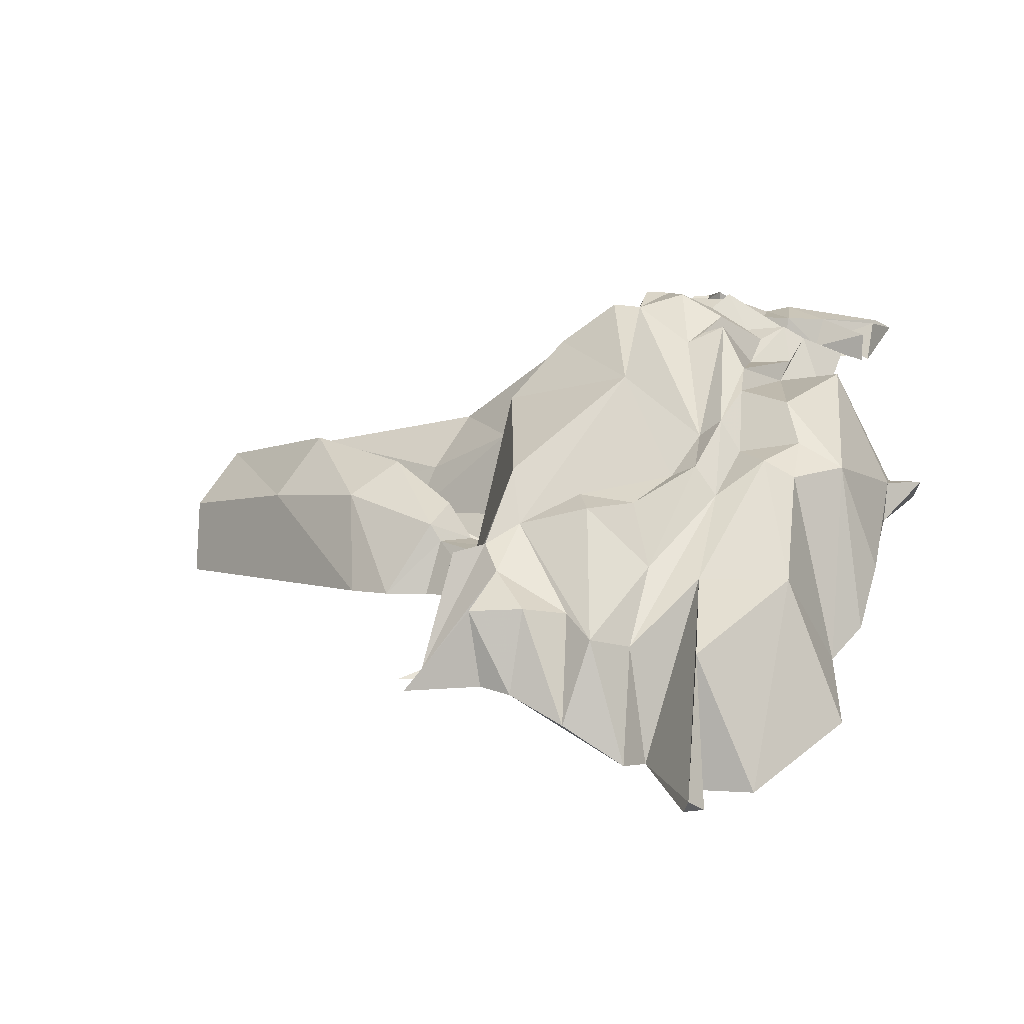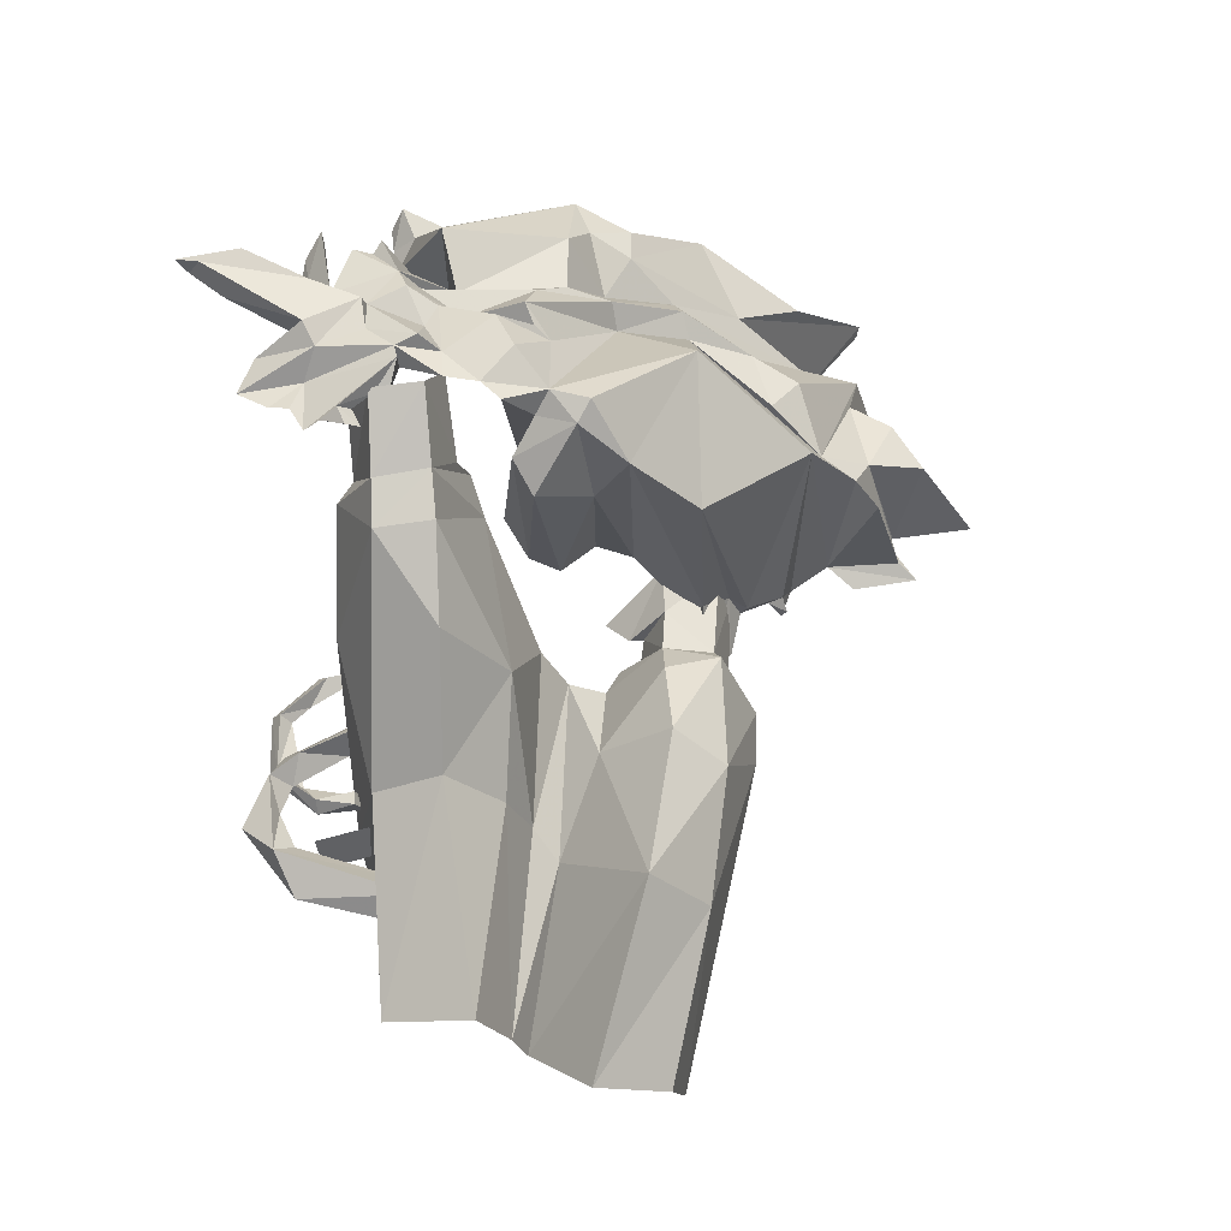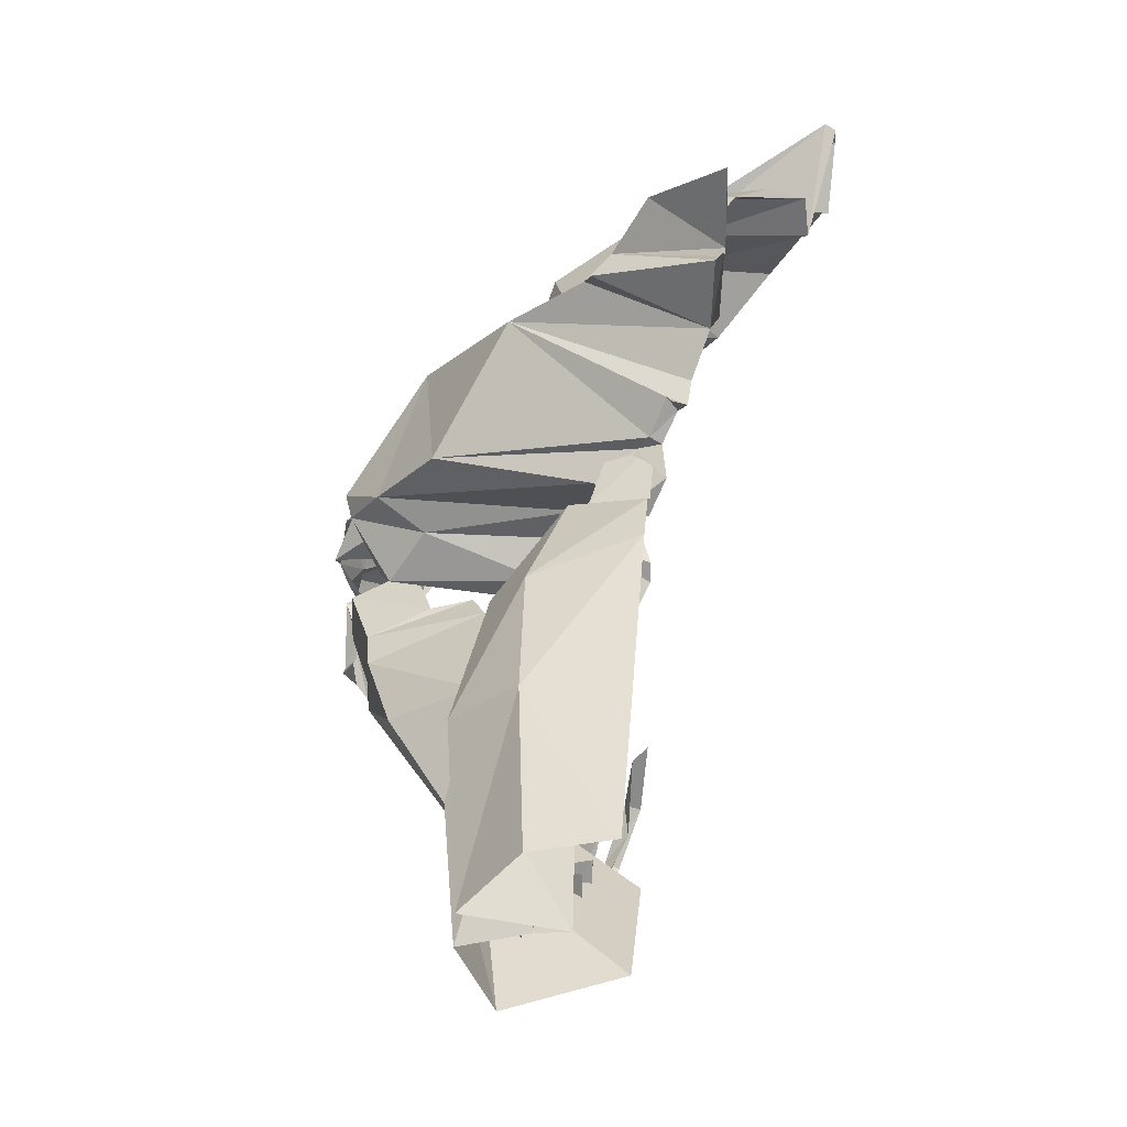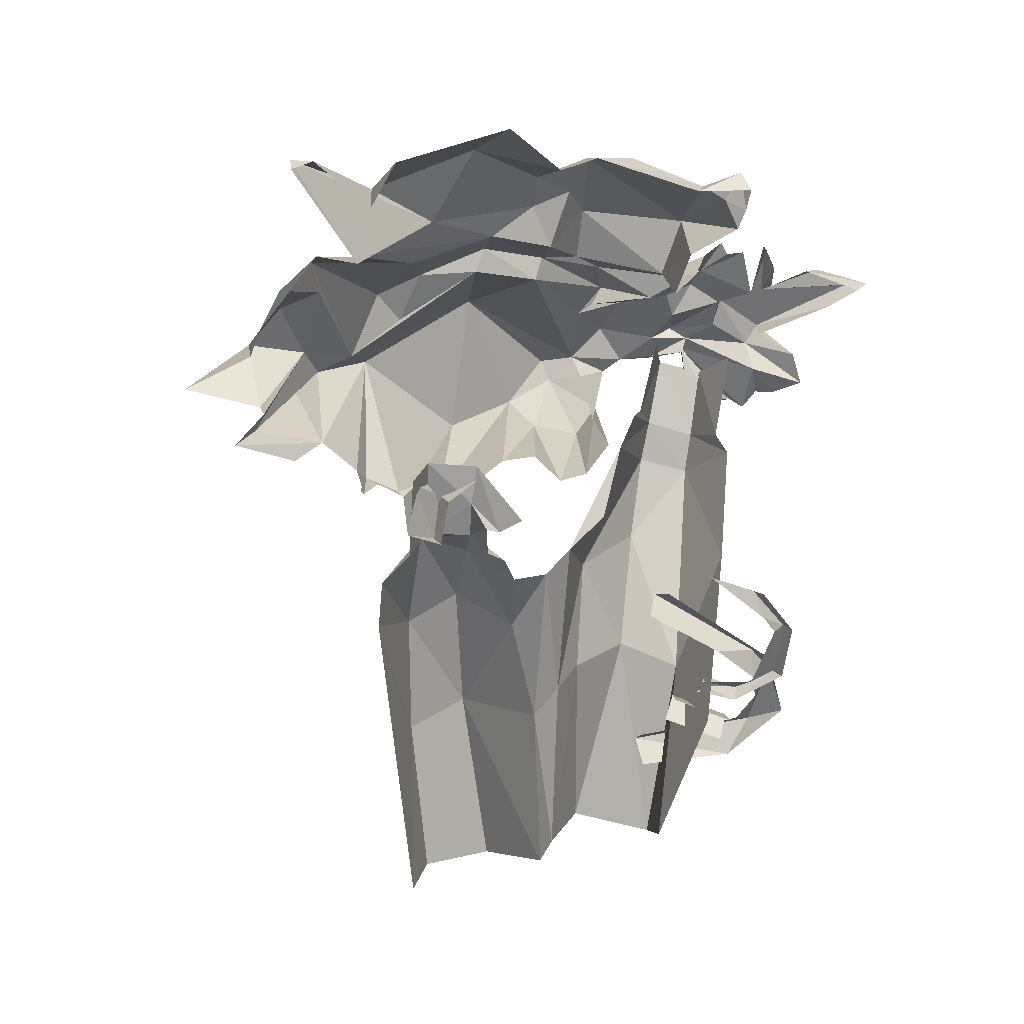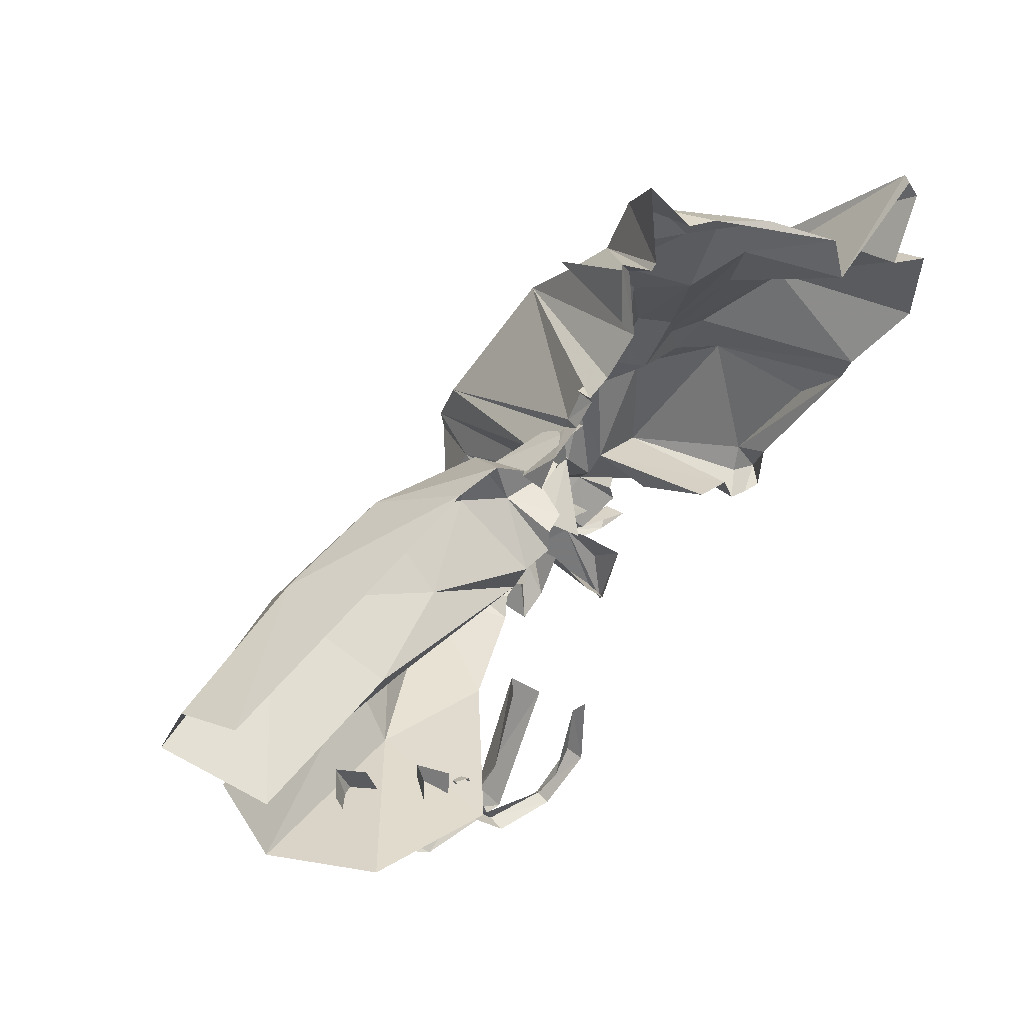
<metadata>
{"format":"obj","ext":"obj","renderer":"f3d","projection":"perspective","resolution":1024,"background":"white","views":[{"elev":4.1,"azim":-157.6,"up":"+Z"},{"elev":72.2,"azim":75.5,"up":"+Z"},{"elev":23.9,"azim":95.0,"up":"+Y"},{"elev":-73.0,"azim":-111.0,"up":"+Z"},{"elev":25.9,"azim":136.0,"up":"+Y"}]}
</metadata>
<code>
g mcg001_sr_mag_arm_skin
v -1.2 0.1118 0.3622
v -1.301 0.08376 0.5588
v -1.366 0.1306 0.4254
v -1.148 0.05802 0.5003
v -1.205 0.1352 0.2663
v -1.123 0.1423 0.2312
v -1.156 -0.05898 0.505
v -1.312 -0.02388 0.5635
v -1.212 -0.09409 0.3599
v -1.399 -0.06132 0.4418
v -1.184 -0.1362 0.3365
v -1.062 -0.08004 0.4886
v -0.9566 -0.2017 0.1961
v -1.05 0.04164 0.4839
v -0.6384 -0.2041 0.1844
v -0.6454 -0.2602 -0.1502
v -0.3178 -0.2626 -0.1502
v -0.2101 -0.2906 0.1072
v -0.863 -0.0004832 0.4114
v -0.6196 -0.06132 0.2593
v -0.1563 -0.1128 0.182
v -0.7998 0.1189 0.2171
v -0.5681 0.04632 0.1259
v -0.1259 -0.0543 0.0276
v -0.8841 0.1937 0.01824
v -0.9823 0.1399 0.05802
v -0.533 0.08844 0.008877
v -0.8279 0.2359 -0.06366
v -0.4582 0.1235 -0.02856
v -0.1001 -0.0309 -0.05196
v -0.6501 0.2569 0.01356
v -0.8068 0.3107 -0.1245
v -0.3435 0.278 0.2101
v 0.0192 0.07206 0.154
v -0.278 0.3903 0.06504
v 0.04962 0.2242 0.02526
v 0.0426 0.2569 -0.1502
v -0.5845 0.5775 -0.1502
v -0.5424 0.4956 0.07908
v -0.6922 0.6079 -0.1502
v -0.6267 0.402 0.1586
v -0.7788 0.4277 0.06036
v -0.8443 0.4418 -0.02388
v -0.8513 0.3529 -0.1502
v -0.8536 0.3973 -0.1502
v -0.9028 0.4184 -0.1339
v -0.7834 0.5494 0.0159
v -0.8068 0.5424 -0.02388
v -0.7811 0.5705 -0.1502
v -0.9566 0.6267 -0.1502
v -0.987 0.6033 -0.05664
v -0.9238 0.4675 -0.04026
v -0.9004 0.3856 -0.1081
v -1.017 0.4886 -0.04026
v -0.9566 0.3482 -0.1409
v -0.6969 -0.2321 -0.04494
v -0.7062 -0.3234 -0.01452
v -0.746 -0.3445 -0.0543
v -0.6992 -0.2438 0.001857
v -0.6664 -0.2321 -0.03558
v -0.6711 -0.2485 0.008877
v -0.6805 -0.3281 -0.03792
v -0.4909 -0.4006 0.09312
v -0.4348 -0.169 0.1235
v -0.3926 -0.2041 0.0744
v -0.5916 -0.4194 0.1259
v -0.4722 -0.1643 0.05802
v -0.5962 -0.3796 0.07908
v -0.6641 -0.4755 0.06036
v -0.6758 -0.396 0.05802
v -0.76 -0.3983 0.0627
v -0.8115 -0.3655 -0.02856
v -0.7366 -0.3609 0.01122
v -0.7975 -0.3328 0.03228
v -0.8934 -0.06132 -0.08238
v -0.7858 -0.2392 -0.0426
v -0.863 -0.03792 -0.0192
v -0.8209 -0.0426 -0.06834
v -0.6079 -0.3421 0.04164
v -0.5681 -0.1877 -0.03324
v -0.5658 -0.3375 -0.02856
v -0.6103 -0.1947 0.03696
v -0.6313 -0.1877 -0.04962
v -0.6267 -0.3398 -0.04494
v -1.001 0.8607 -0.2579
v -0.9309 1.046 -0.2836
v -0.9426 0.9051 -0.2766
v -0.973 1.015 -0.2649
v -1.024 1.008 -0.2836
v -1.134 0.973 -0.04494
v -1.036 1.022 -0.2836
v -1.123 1.099 -0.1198
v -1.015 1.195 -0.2836
v -1.141 1.081 -0.2836
v -1.209 1.081 -0.2977
v -1.23 1.06 -0.1151
v -1.324 1.067 -0.3585
v -1.443 1.015 -0.4451
v -1.303 0.987 -0.1292
v -1.144 0.863 0.051
v -1.088 0.9262 0.008877
v -1.113 0.8256 0.1703
v -1.308 0.629 0.3739
v -1.024 0.9589 -0.009843
v -0.9566 0.7624 -0.2228
v -1.371 1.027 -0.1783
v -0.9332 0.7343 -0.1736
v -0.9075 0.7273 -0.2181
v -0.9028 0.7366 -0.1853
v -0.9355 0.7039 -0.197
v -0.9192 0.6501 -0.1409
v -0.9192 0.636 -0.1666
v -0.9987 0.5564 0.3224
v -0.9402 0.615 -0.1105
v -0.8373 0.5939 -0.1807
v -0.8256 0.526 -0.09409
v -0.8326 0.5096 -0.1456
v -0.9262 0.526 -0.1034
v -0.9121 0.5471 -0.02622
v -1.039 0.4301 0.01356
v -1.078 0.4301 0.4558
v -1.067 0.3552 0.3529
v -1.062 0.3552 0.07206
v -1.022 0.271 0.08844
v -1.067 0.2359 0.4324
v -1.053 0.2125 0.1259
v -1.156 0.3458 0.5284
v -1.144 0.2125 0.4628
v -1.132 0.182 0.1703
v -1.202 0.2569 0.06738
v -1.2 0.2733 0.5073
v -1.219 0.2148 0.5798
v -1.233 0.3107 0.5401
v -1.265 0.1844 0.5775
v -1.193 0.3833 0.5447
v -1.446 0.5003 0.2382
v -1.427 0.6501 0.1516
v -1.326 0.2663 0.5705
v -1.359 0.1306 0.5401
v -1.366 0.3458 0.4535
v -1.298 0.1189 0.5658
v -1.385 0.04398 0.5635
v -1.352 0.04398 0.5307
v -1.352 0.04398 0.5822
v -1.289 0.008877 0.5518
v -1.303 -0.01686 0.5518
v -1.42 0.2499 0.5167
v -1.284 -0.08941 0.5775
v -1.282 -0.06366 0.5518
v -1.242 -0.0543 0.5518
v -1.244 -0.08238 0.5775
v -1.275 -0.1268 0.5518
v -1.273 -0.1619 0.526
v -1.385 -0.1409 0.4886
v -1.324 -0.1783 0.526
v -1.34 -0.2181 0.5143
v -1.397 -0.2719 0.4839
v -1.434 -0.1034 0.5354
v -1.46 -0.2228 0.4839
v -1.488 -0.1151 0.5471
v -1.483 -0.1128 0.4535
v -1.614 -0.2555 0.4628
v -1.675 -0.2836 0.5143
v -1.586 -0.08473 0.5143
v -1.521 0.006537 0.5167
v -1.68 -0.3094 0.4652
v -1.701 -0.3304 0.4956
v -1.684 -0.1549 0.4137
v -1.687 -0.197 0.505
v -1.609 -0.09643 0.4699
v -1.656 -0.08238 0.4511
v -1.698 -0.03792 0.4745
v -1.698 -0.03792 0.4114
v -1.577 -0.04962 0.4465
v -1.453 -0.0004832 0.519
v -1.518 0.01356 0.4862
v -1.581 0.09078 0.4652
v -1.67 0.01356 0.4231
v -1.652 0.051 0.4184
v -1.673 0.0744 0.4277
v -1.642 0.1189 0.3131
v -1.392 0.09312 0.5752
v -1.553 0.1961 0.3622
v -1.598 0.1306 0.2476
v -1.572 0.1914 0.02526
v -1.67 0.1914 0.03462
v -1.443 0.1118 0.4862
v -1.535 0.0978 0.4933
v -1.49 0.1493 0.4628
v -1.558 0.1282 0.409
v -1.478 0.1937 0.4067
v -1.694 0.1984 0.3786
v -1.762 0.1025 0.0861
v -1.397 0.3201 0.4769
v -1.443 0.3131 0.4909
v -1.507 0.3505 0.3926
v -1.497 0.5026 0.2733
v -1.521 0.416 0.3412
v -1.638 0.4465 0.3154
v -1.78 0.4956 0.1703
v -1.811 0.1516 0.1235
v -1.811 0.1025 0.08376
v -1.542 0.4979 0.2031
v -1.483 0.6501 0.175
v -1.822 0.2148 0.1212
v -1.886 0.1423 0.1212
v -1.86 0.1095 0.08142
v -1.818 0.2312 0.03228
v -1.829 0.5026 -0.19
v -1.843 0.4207 -0.05898
v -1.783 0.5752 -0.2555
v -1.53 0.6454 0.1095
v -1.38 0.7764 0.0978
v -1.427 0.8068 -0.04026
v -1.256 0.7834 0.1142
v -1.301 0.856 0.08844
v -1.427 0.9309 -0.2017
v -1.462 0.9262 -0.4545
v -1.539 0.7975 -0.06366
v -1.621 0.5752 0.1867
v -1.626 1.134 -0.4849
v -1.612 1.125 -0.5083
v -1.645 1.088 -0.5083
v -1.584 0.9543 -0.2064
v -1.593 0.9402 -0.4989
v -1.703 0.9238 -0.4989
v -1.731 0.7647 -0.06132
v -1.841 0.7179 -0.3726
v -1.696 0.5939 0.1516
v -1.682 0.5026 0.2242
v -0.9777 -0.1362 -0.1105
v -0.9894 -0.2649 -0.1292
v -0.9847 -0.1058 -0.1432
v -0.9777 -0.2485 -0.09409
v -0.9262 -0.2953 -0.1058
v -0.9121 -0.3585 -0.05664
v -0.9168 -0.3772 -0.08707
v -0.8958 -0.3398 -0.08238
v -0.7834 -0.3889 -0.02856
v -0.7881 -0.4077 -0.06132
v -0.746 -0.3445 -0.0543
v -0.6805 -0.3281 -0.03792
v -0.7062 -0.3234 -0.01452
g mcg001_sr_mag_arm_skin_0
f 3 2 1
f 2 4 1
f 1 4 5
f 6 5 4
f 4 2 7
f 8 7 2
f 7 8 9
f 10 9 8
f 11 7 9
f 7 11 12
f 7 12 4
f 11 13 12
f 14 6 4
f 14 4 12
f 12 13 15
f 16 15 13
f 16 17 15
f 18 15 17
f 12 19 14
f 12 15 19
f 15 18 20
f 20 19 15
f 21 20 18
f 19 22 14
f 6 14 22
f 19 20 22
f 20 21 23
f 23 22 20
f 24 23 21
f 6 22 25
f 26 6 25
f 23 27 22
f 25 22 27
f 24 27 23
f 25 27 28
f 27 24 29
f 29 28 27
f 30 29 24
f 28 29 31
f 32 28 31
f 29 30 33
f 29 33 31
f 34 33 30
f 33 34 35
f 36 35 34
f 35 36 37
f 37 38 35
f 39 35 38
f 35 39 33
f 40 39 38
f 41 31 33
f 41 33 39
f 32 31 42
f 41 42 31
f 42 43 32
f 44 32 43
f 44 43 45
f 45 43 46
f 39 47 41
f 42 41 47
f 47 39 40
f 43 42 47
f 48 47 40
f 47 48 43
f 49 48 40
f 49 50 48
f 51 48 50
f 52 46 43
f 43 48 52
f 51 52 48
f 53 46 52
f 54 52 51
f 52 54 53
f 55 53 54
f 58 57 56
f 57 59 56
f 60 56 59
f 59 57 61
f 61 60 59
f 61 57 62
f 60 61 62
f 65 64 63
f 66 63 64
f 64 67 66
f 68 66 67
f 63 66 69
f 68 70 66
f 71 69 66
f 71 66 70
f 69 71 72
f 73 71 70
f 74 72 71
f 74 71 73
f 72 74 75
f 73 76 74
f 77 75 74
f 74 76 77
f 76 78 77
f 81 80 79
f 82 79 80
f 83 79 82
f 79 83 84
f 87 86 85
f 86 88 85
f 89 88 86
f 89 90 88
f 91 90 89
f 91 92 90
f 93 92 91
f 94 92 93
f 92 94 95
f 92 95 96
f 92 96 90
f 95 97 96
f 97 95 98
f 96 97 99
f 99 90 96
f 99 100 90
f 100 101 90
f 90 101 88
f 102 85 101
f 100 102 101
f 103 102 100
f 88 101 104
f 88 104 85
f 101 85 104
f 85 102 105
f 99 97 106
f 97 98 106
f 99 106 100
f 105 102 107
f 105 107 108
f 109 108 107
f 108 109 110
f 107 110 109
f 111 110 107
f 107 102 111
f 110 111 112
f 111 102 113
f 102 103 113
f 114 112 111
f 114 111 113
f 112 114 115
f 115 114 116
f 116 117 115
f 117 116 118
f 119 116 114
f 119 118 116
f 114 113 119
f 118 119 120
f 119 113 121
f 120 119 121
f 113 103 121
f 120 121 122
f 122 123 120
f 123 122 124
f 122 125 124
f 126 124 125
f 121 127 122
f 125 122 127
f 125 128 126
f 125 127 128
f 129 126 128
f 129 128 130
f 131 130 128
f 131 128 127
f 130 131 132
f 131 133 132
f 133 131 127
f 134 132 133
f 127 121 135
f 127 135 133
f 121 103 135
f 133 135 103
f 136 133 103
f 137 136 103
f 137 103 100
f 133 138 134
f 139 134 138
f 133 140 138
f 140 133 136
f 141 134 139
f 142 141 139
f 134 141 143
f 142 143 141
f 144 143 142
f 143 144 145
f 145 144 146
f 147 139 138
f 140 147 138
f 146 144 148
f 148 149 146
f 149 148 150
f 151 150 148
f 150 151 152
f 151 148 152
f 148 144 152
f 152 144 153
f 153 144 154
f 144 142 154
f 155 153 154
f 155 154 156
f 156 154 157
f 157 154 158
f 158 154 142
f 159 157 158
f 160 159 158
f 160 161 159
f 161 160 162
f 163 162 160
f 163 160 164
f 164 160 165
f 160 158 165
f 162 163 166
f 167 166 163
f 167 163 164
f 166 167 168
f 169 168 167
f 169 167 164
f 168 169 170
f 164 170 169
f 170 164 171
f 172 171 164
f 172 173 171
f 173 172 174
f 164 174 172
f 165 174 164
f 158 175 165
f 175 158 142
f 174 165 176
f 176 165 175
f 176 177 174
f 174 177 178
f 178 177 179
f 180 179 177
f 181 180 177
f 182 175 142
f 176 175 182
f 182 142 139
f 183 181 177
f 184 181 183
f 185 184 183
f 185 183 186
f 187 176 182
f 182 139 187
f 176 188 177
f 188 176 187
f 139 189 187
f 189 188 187
f 189 139 147
f 190 177 188
f 190 183 177
f 188 189 191
f 191 189 147
f 190 188 191
f 192 186 183
f 186 192 193
f 191 147 194
f 194 147 140
f 195 194 140
f 195 191 194
f 140 136 195
f 191 196 190
f 196 191 195
f 190 196 183
f 197 195 136
f 196 195 197
f 196 198 183
f 198 196 197
f 198 199 183
f 183 199 192
f 200 192 199
f 201 193 192
f 193 201 202
f 198 203 199
f 203 198 197
f 197 136 204
f 137 204 136
f 201 192 205
f 205 192 200
f 202 201 206
f 206 201 205
f 206 207 202
f 207 206 208
f 205 208 206
f 208 205 209
f 210 209 205
f 210 205 200
f 210 200 209
f 209 200 211
f 203 197 212
f 204 212 197
f 204 137 213
f 212 204 214
f 214 204 213
f 137 215 213
f 215 137 100
f 216 213 215
f 216 215 100
f 214 213 216
f 106 216 100
f 216 106 214
f 106 217 214
f 214 217 212
f 98 217 106
f 98 218 217
f 219 212 217
f 218 219 217
f 203 212 220
f 220 212 219
f 221 219 218
f 222 221 218
f 223 221 222
f 221 223 224
f 224 219 221
f 225 224 223
f 224 225 226
f 224 227 219
f 224 226 227
f 220 219 227
f 228 227 226
f 211 227 228
f 229 227 211
f 220 227 229
f 211 200 229
f 220 230 203
f 229 230 220
f 230 229 200
f 203 230 199
f 230 200 199
f 233 232 231
f 234 231 232
f 235 231 234
f 234 232 236
f 234 236 235
f 237 236 232
f 238 235 236
f 239 236 237
f 239 238 236
f 237 240 239
f 238 239 241
f 240 242 239
f 243 241 239
f 243 239 242

</code>
